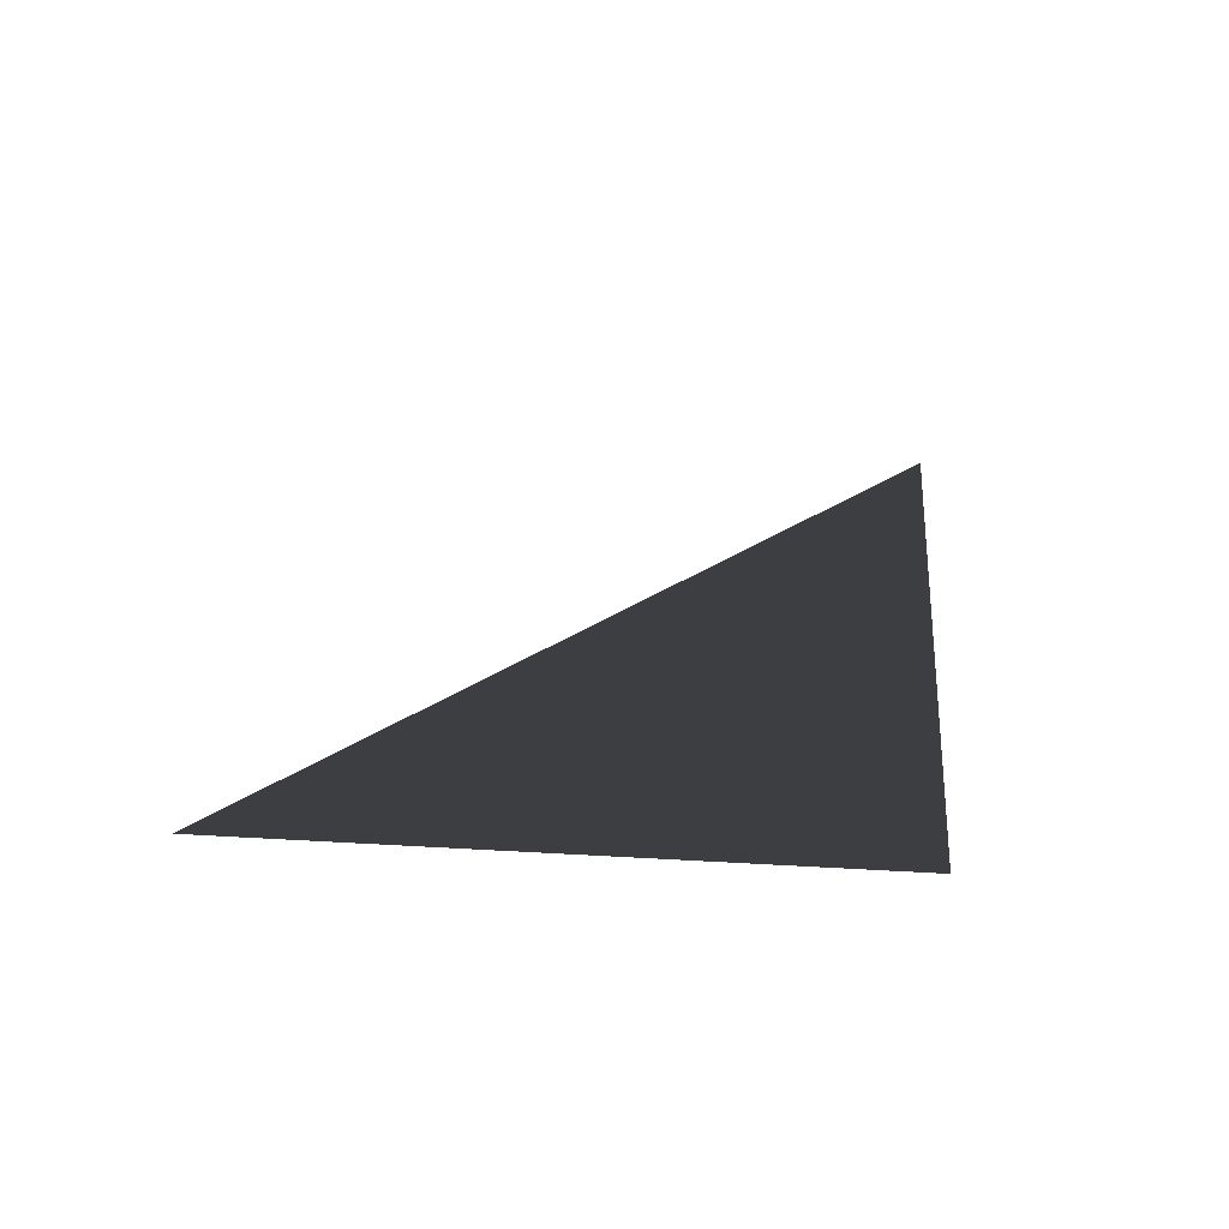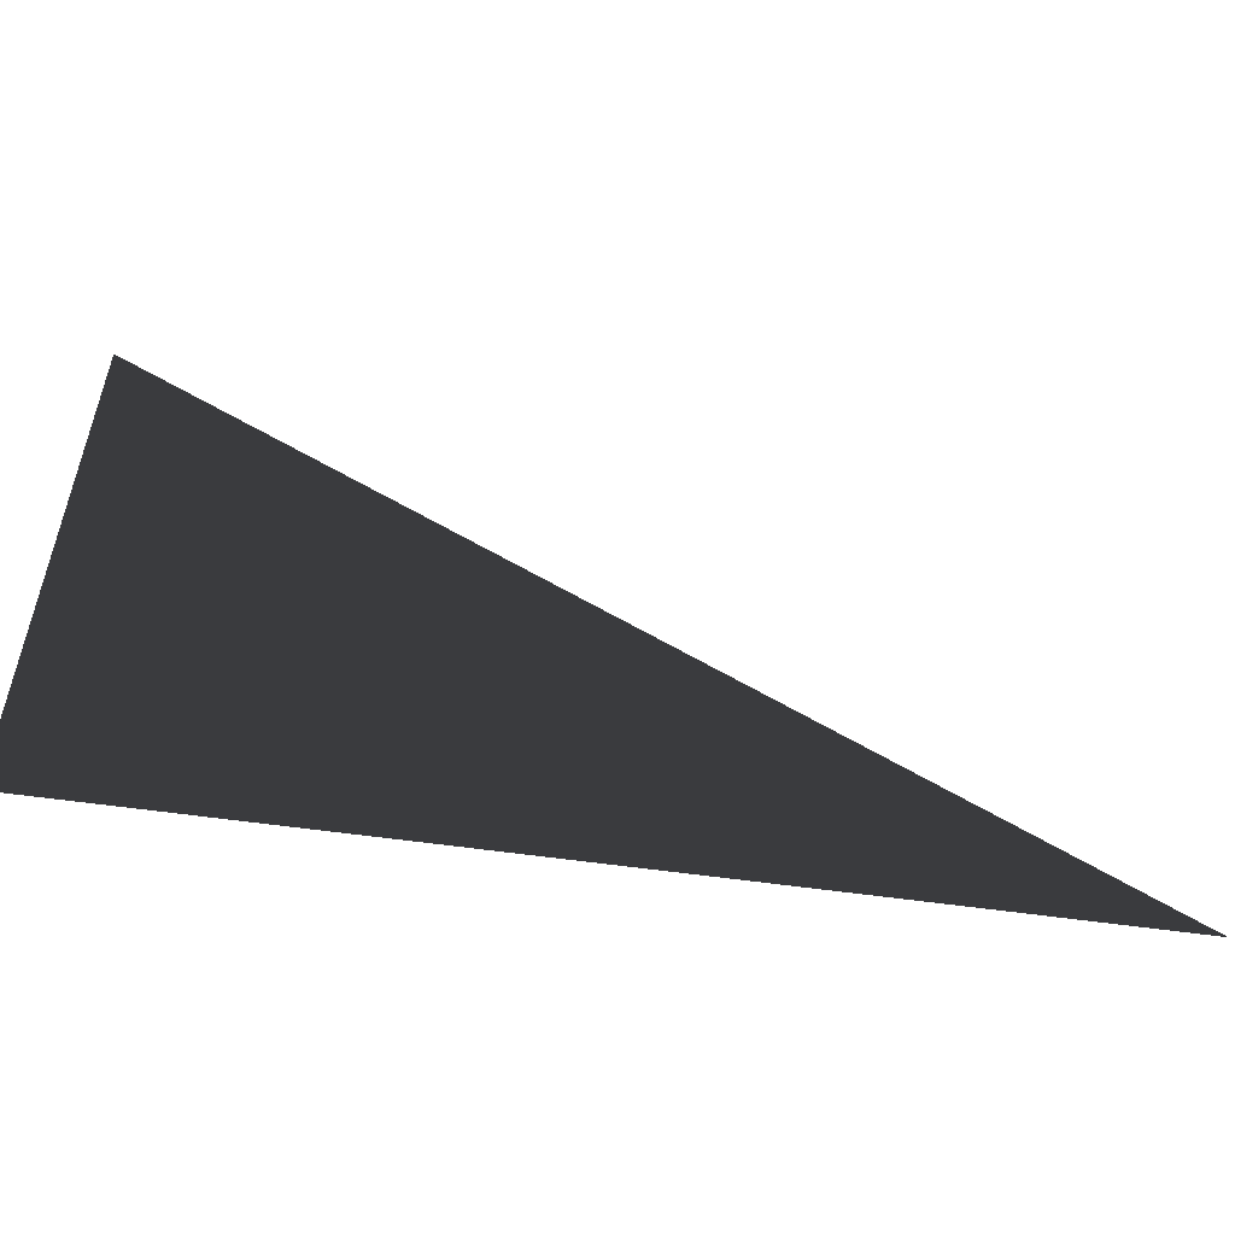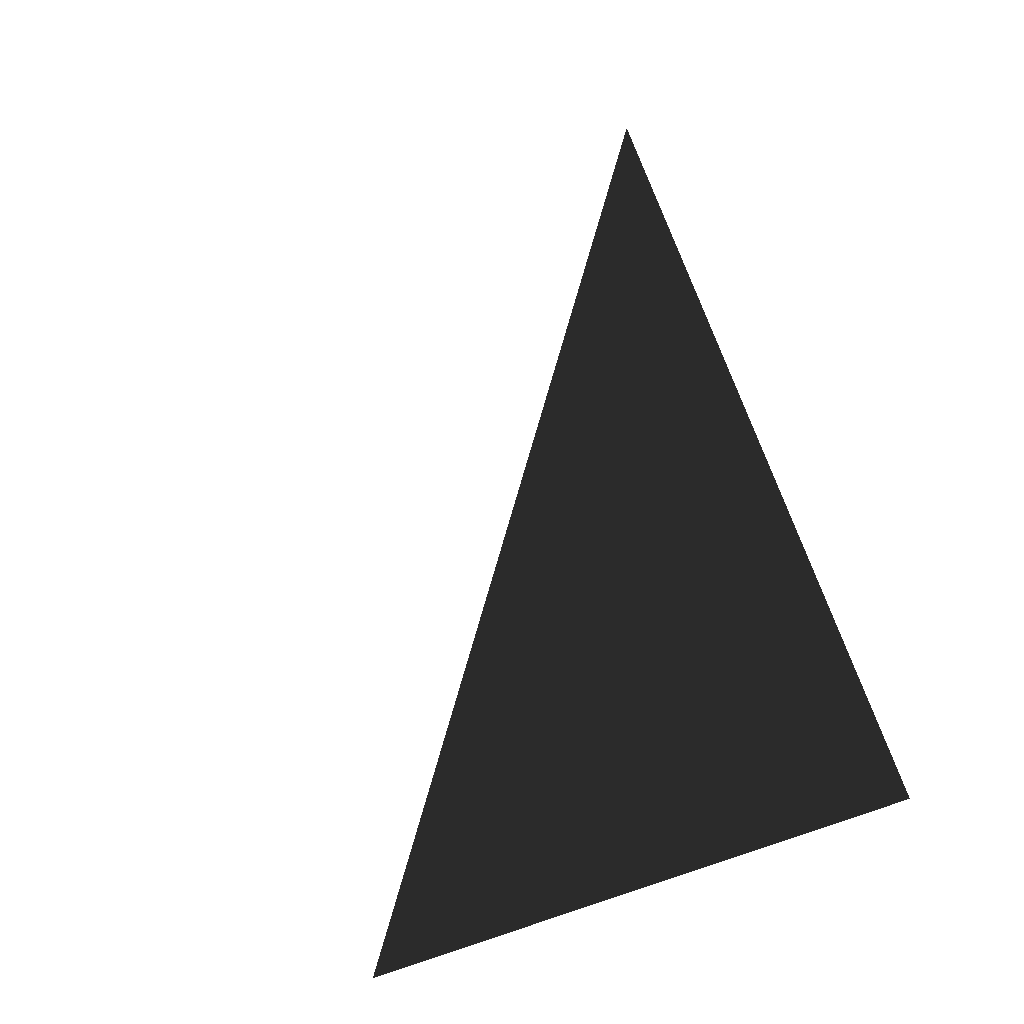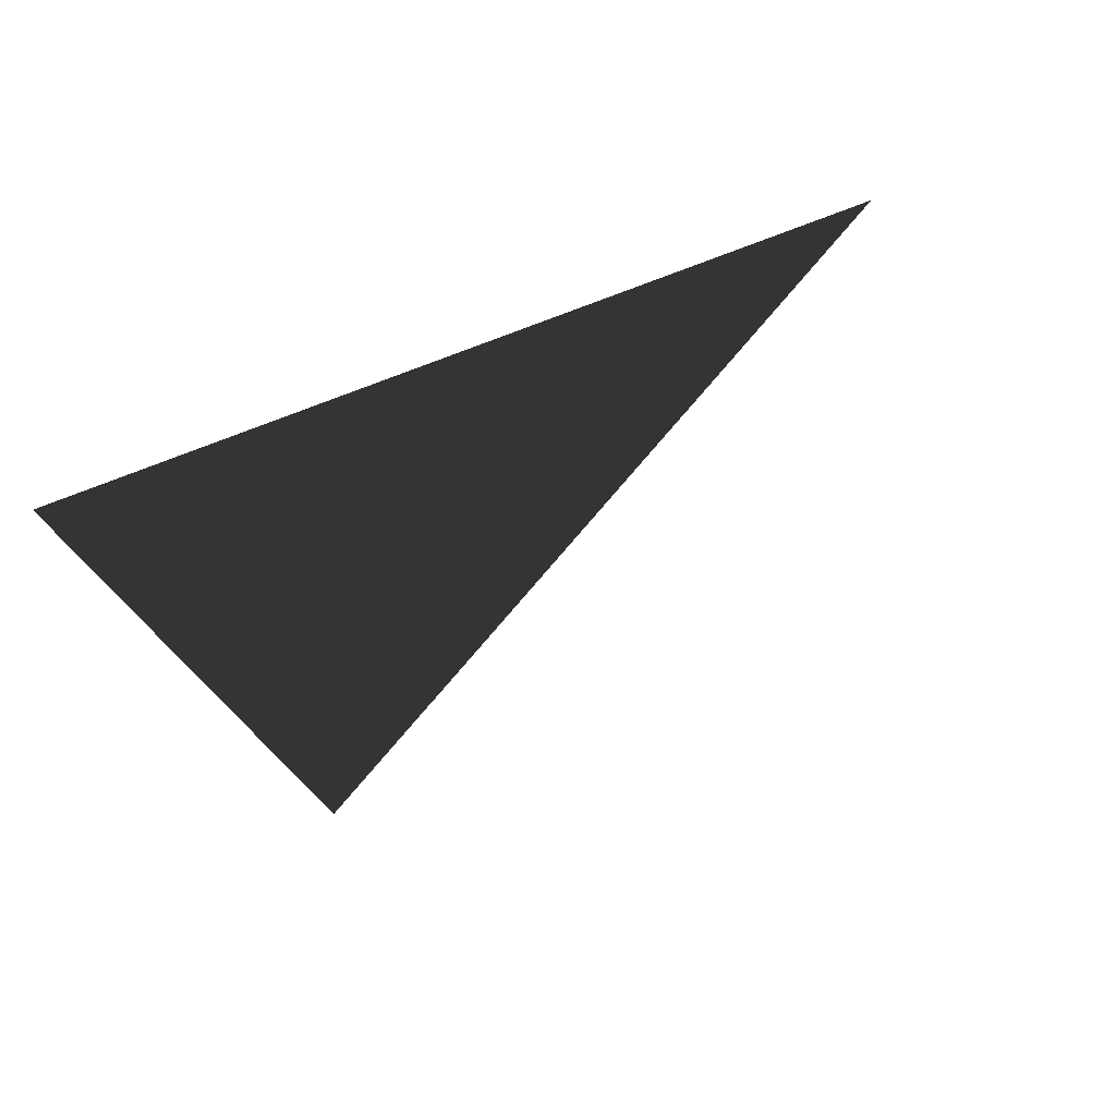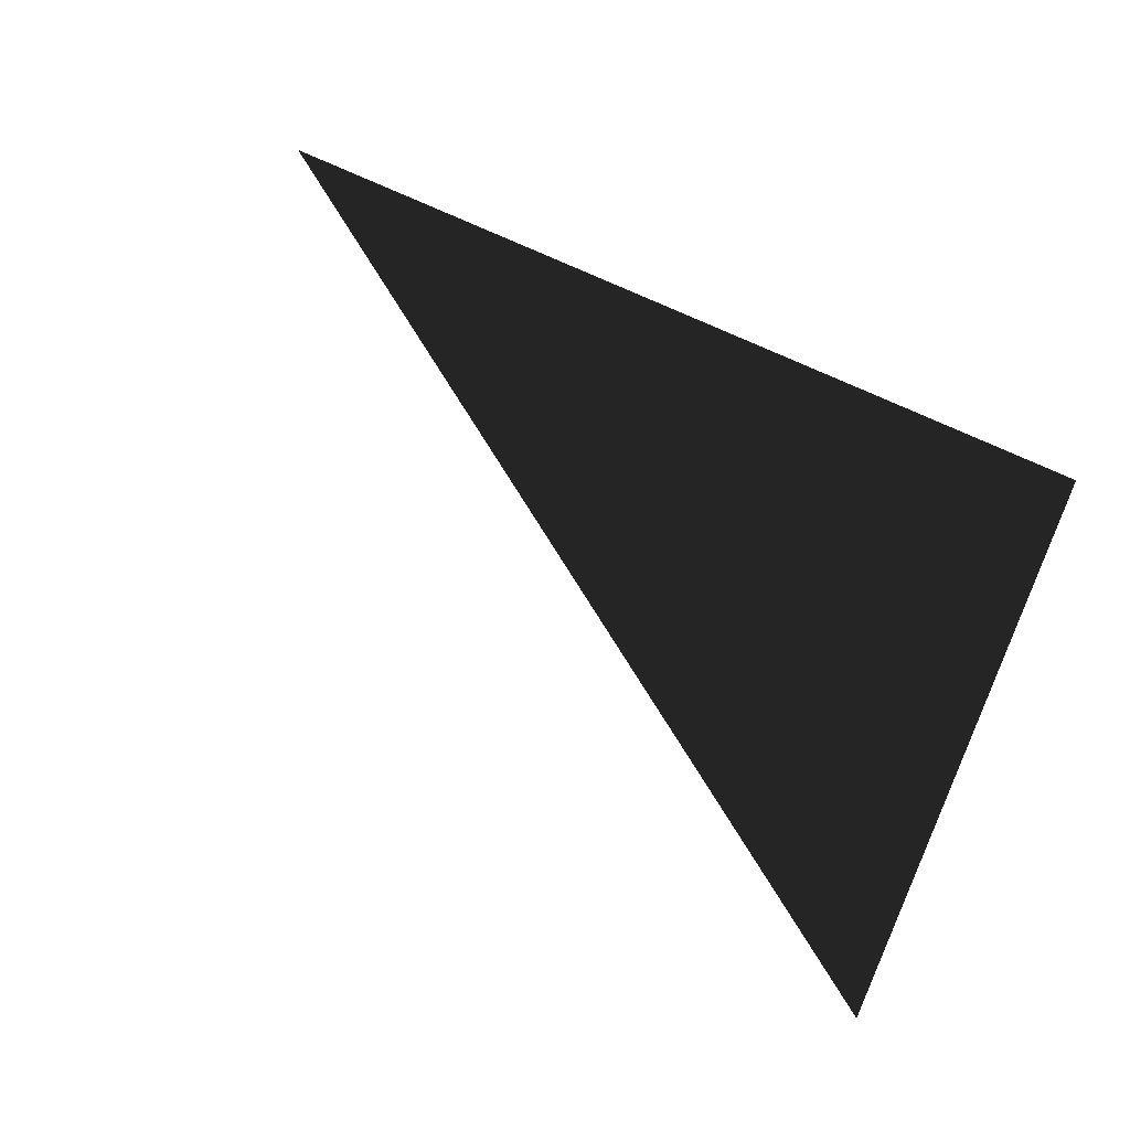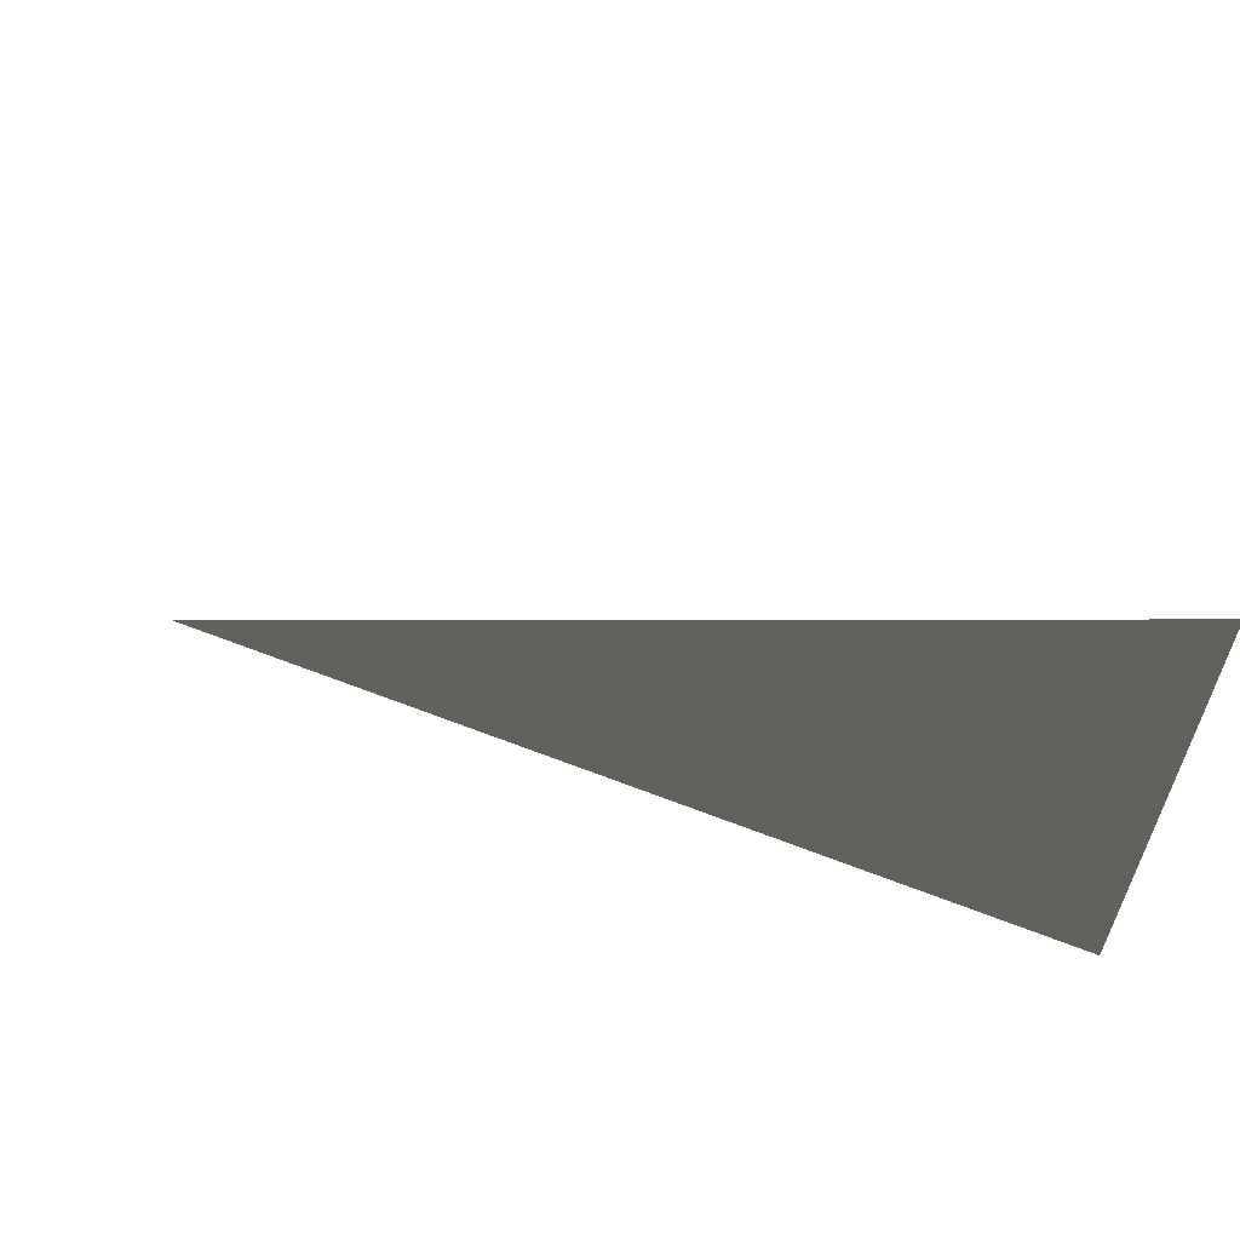
<metadata>
{"format":"obj","ext":"obj","renderer":"f3d","projection":"perspective","resolution":1024,"background":"white","views":[{"elev":24.1,"azim":-84.2,"up":"+Z"},{"elev":-54.0,"azim":-8.9,"up":"+Y"},{"elev":67.2,"azim":-108.3,"up":"+Z"},{"elev":-42.1,"azim":25.9,"up":"+Z"},{"elev":78.4,"azim":-155.9,"up":"+Z"},{"elev":60.8,"azim":-158.2,"up":"+Y"}]}
</metadata>
<code>
o cornell_box
v 50 100 0
v 50 200 0
v 200 100 0
f 1 2 3

</code>
